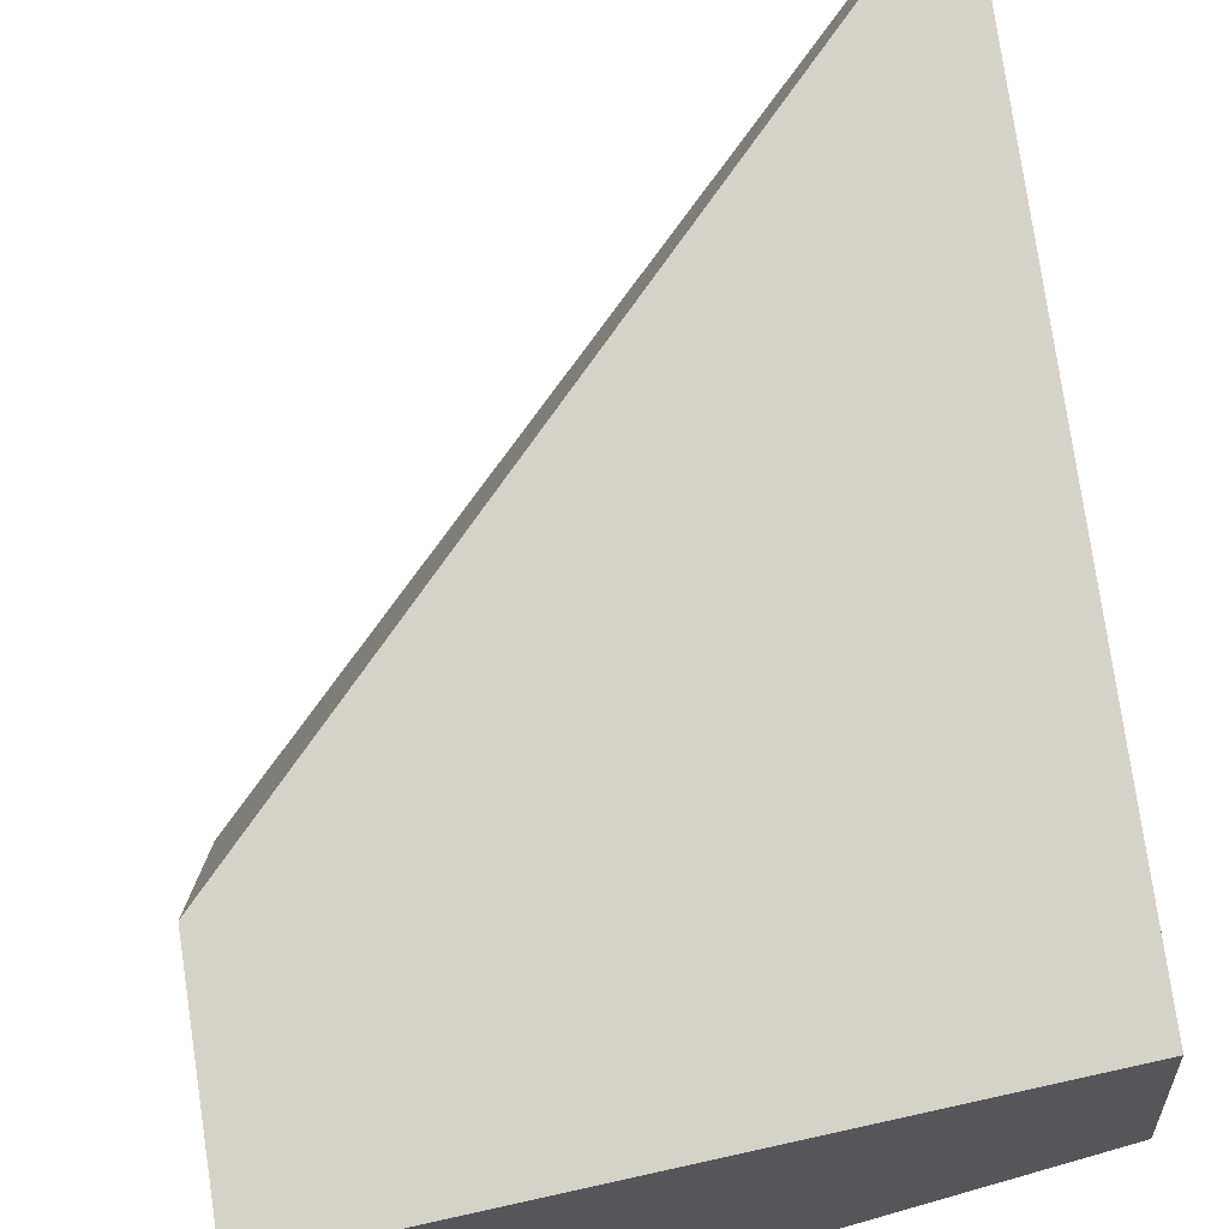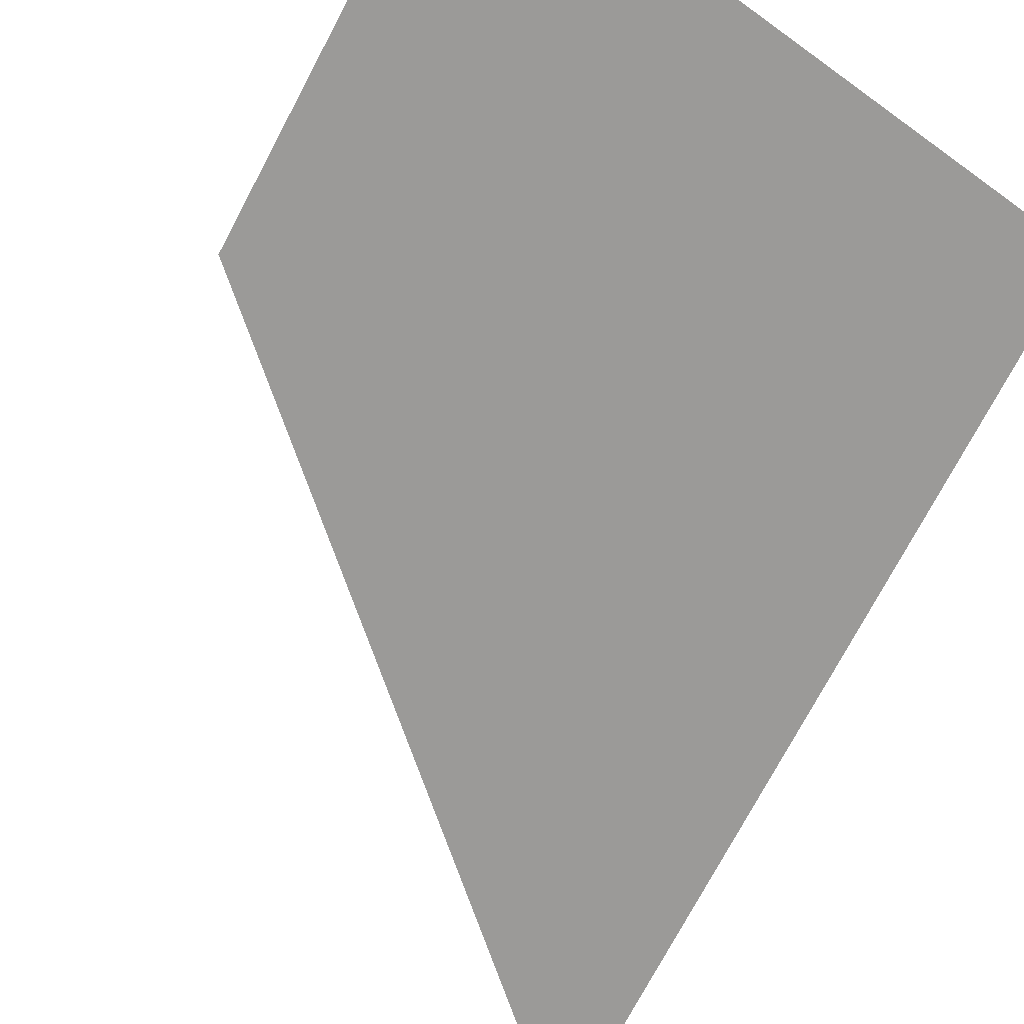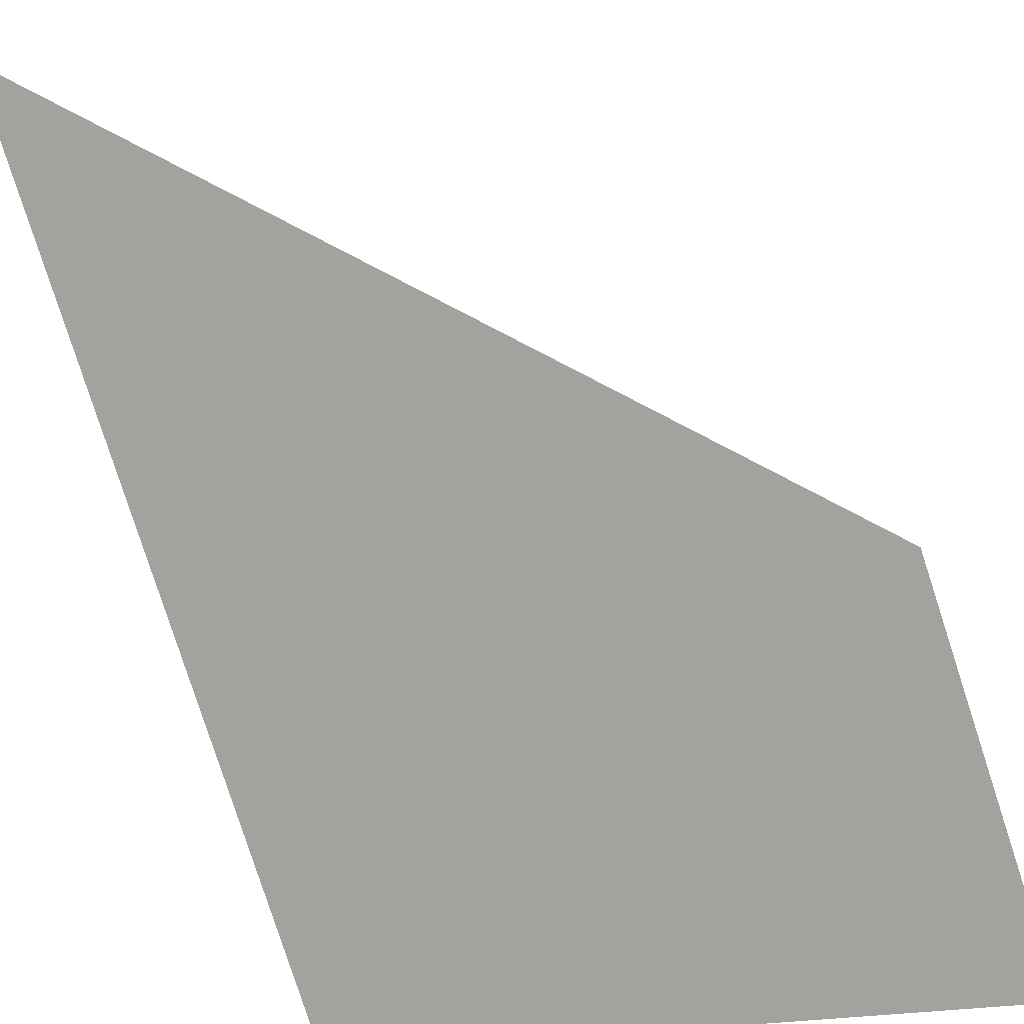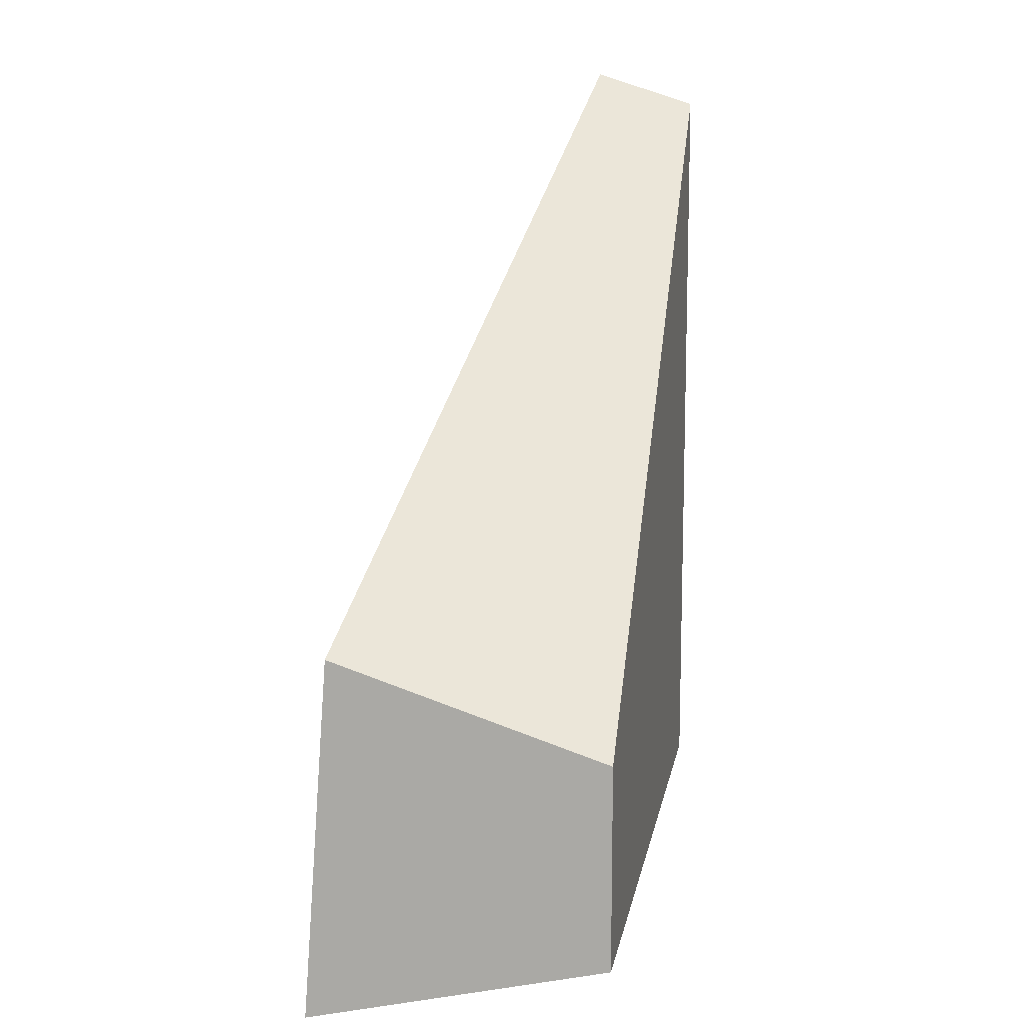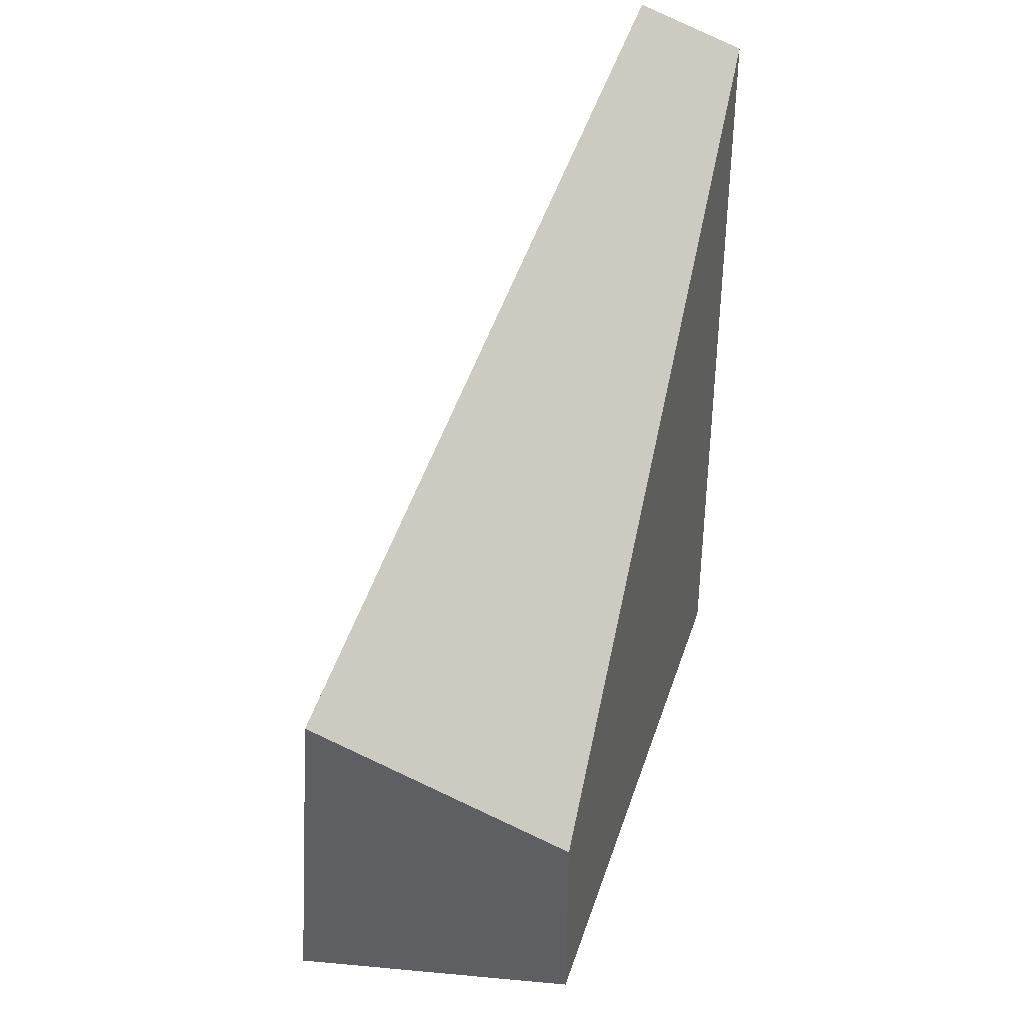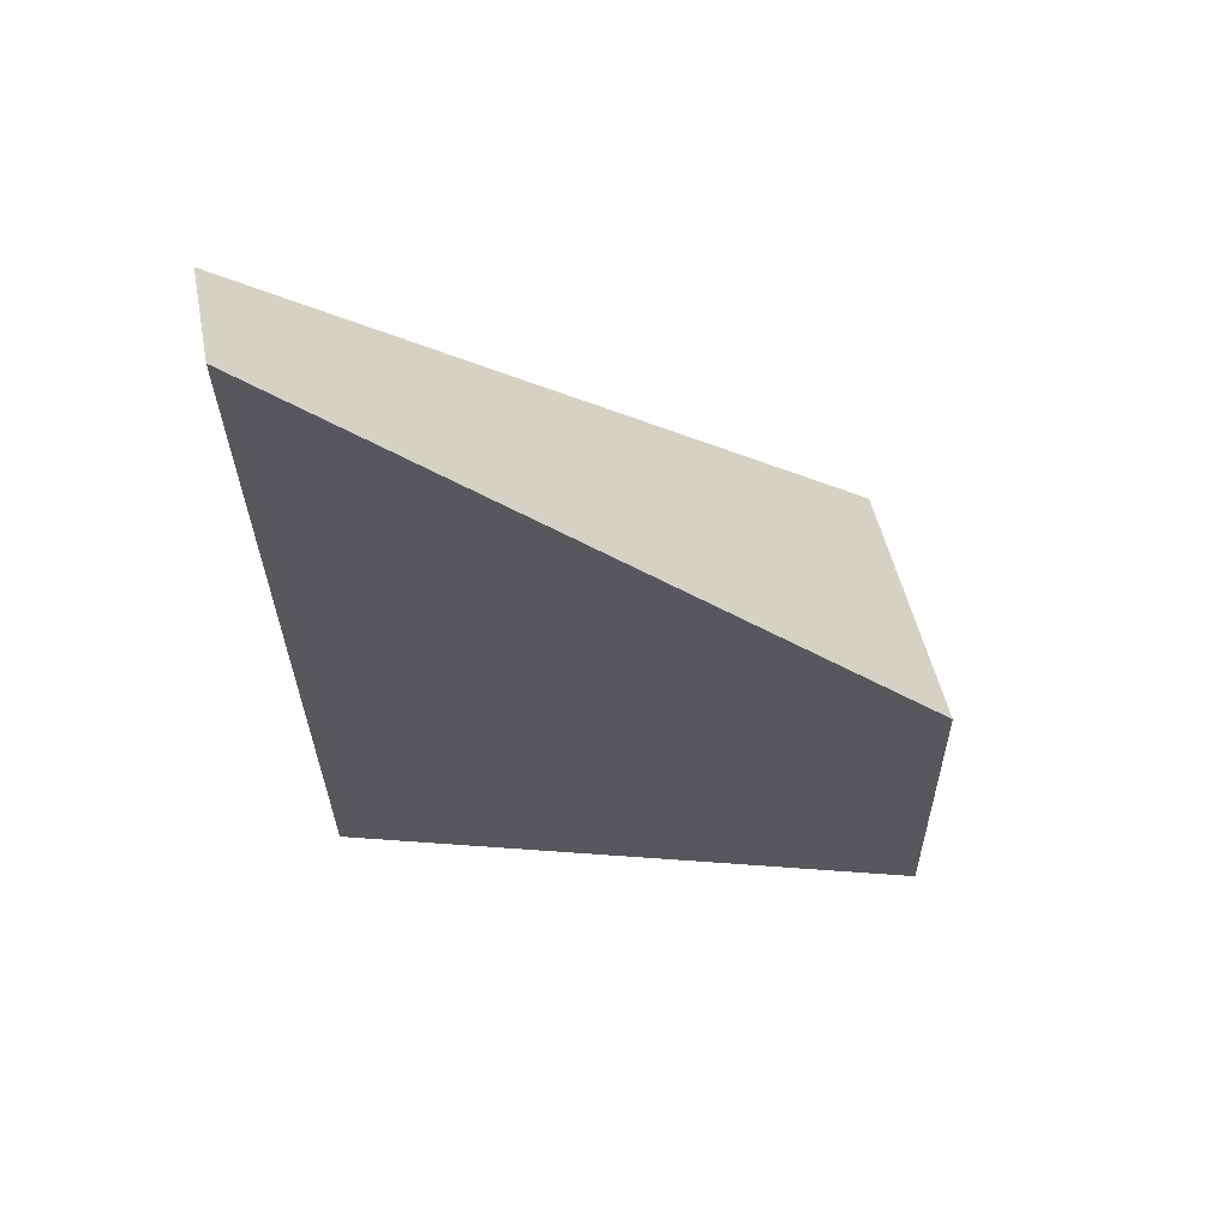
<metadata>
{"format":"obj","ext":"obj","renderer":"f3d","projection":"perspective","resolution":1024,"background":"white","views":[{"elev":78.1,"azim":-8.4,"up":"+Z"},{"elev":-78.9,"azim":-28.0,"up":"+Z"},{"elev":-76.2,"azim":-162.0,"up":"+Z"},{"elev":11.7,"azim":-79.0,"up":"+Y"},{"elev":38.3,"azim":-72.2,"up":"+Y"},{"elev":65.4,"azim":168.3,"up":"+Y"}]}
</metadata>
<code>
g ColumnPieceMesh08
v -0.005 -0.0058 0.005
v -0.005 -0.009359 0.005
v -0.005 -0.01065 -0.0002732
v -0.005 -0.004267 0.000197
v -0.005 -0.004267 0.000197
v -0.005 -0.01065 -0.0002732
v 0.005 -0.00937 0.002112
v 0.005 0.005222 0.003187
v -0.005 -0.0058 0.005
v -0.005 -0.004267 0.000197
v 0.005 0.005222 0.003187
v 0.005 0.004643 0.005
v -0.005 -0.009359 0.005
v -0.005 -0.0058 0.005
v 0.005 0.004643 0.005
v 0.005 -0.008665 0.005
v 0.005 -0.008665 0.005
v 0.005 0.004643 0.005
v 0.005 0.005222 0.003187
v 0.005 -0.00937 0.002112
v -0.005 -0.009359 0.005
v 0.005 -0.008665 0.005
v 0.005 -0.00937 0.002112
v -0.005 -0.01065 -0.0002732
g ColumnPieceMesh08_0
f 3 2 1
f 4 3 1
f 7 6 5
f 8 7 5
f 11 10 9
f 12 11 9
f 15 14 13
f 16 15 13
f 19 18 17
f 20 19 17
f 23 22 21
f 24 23 21

</code>
